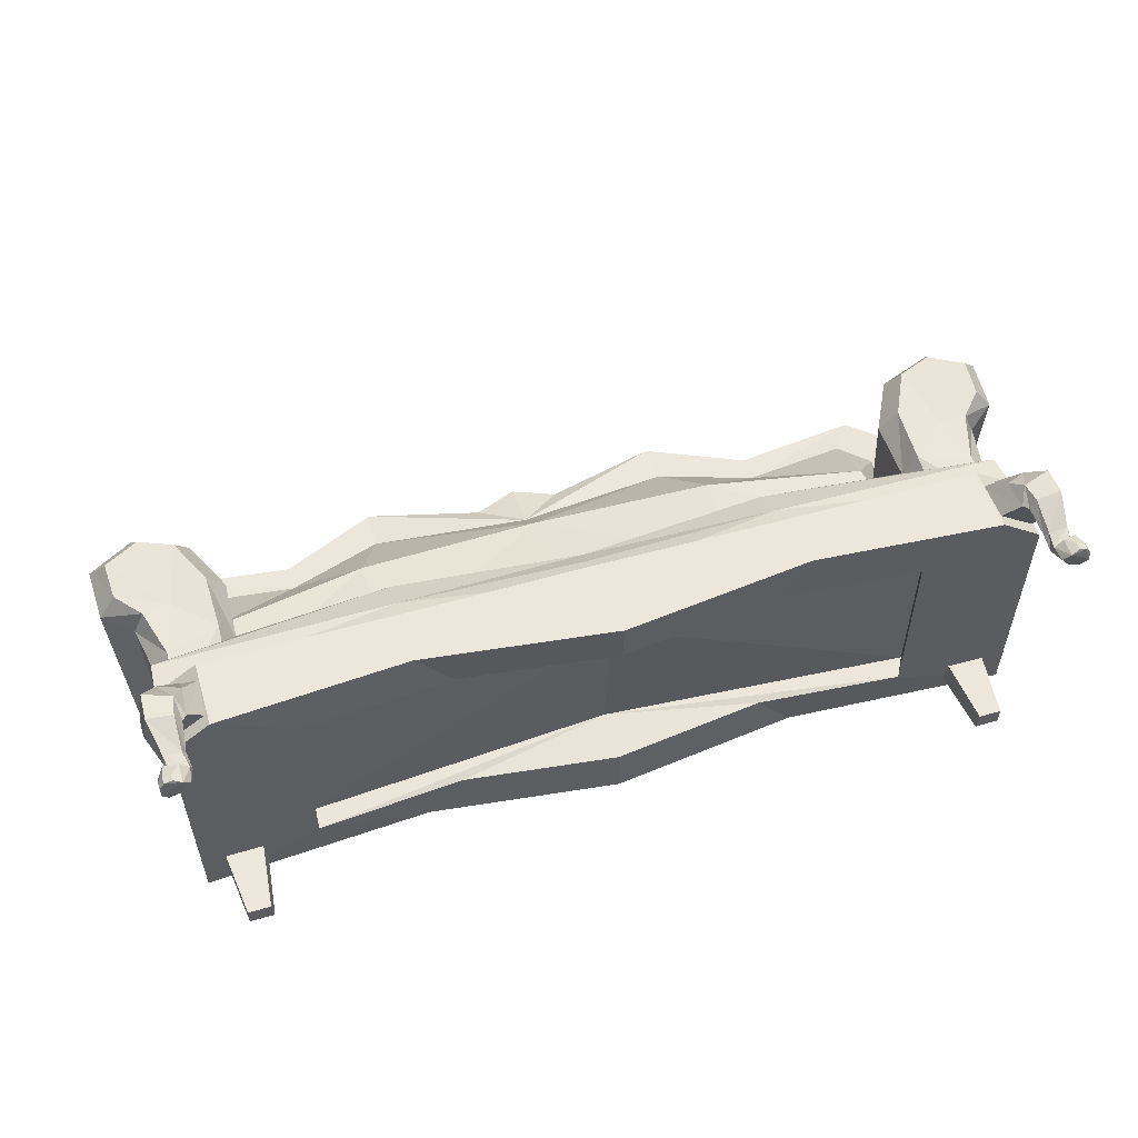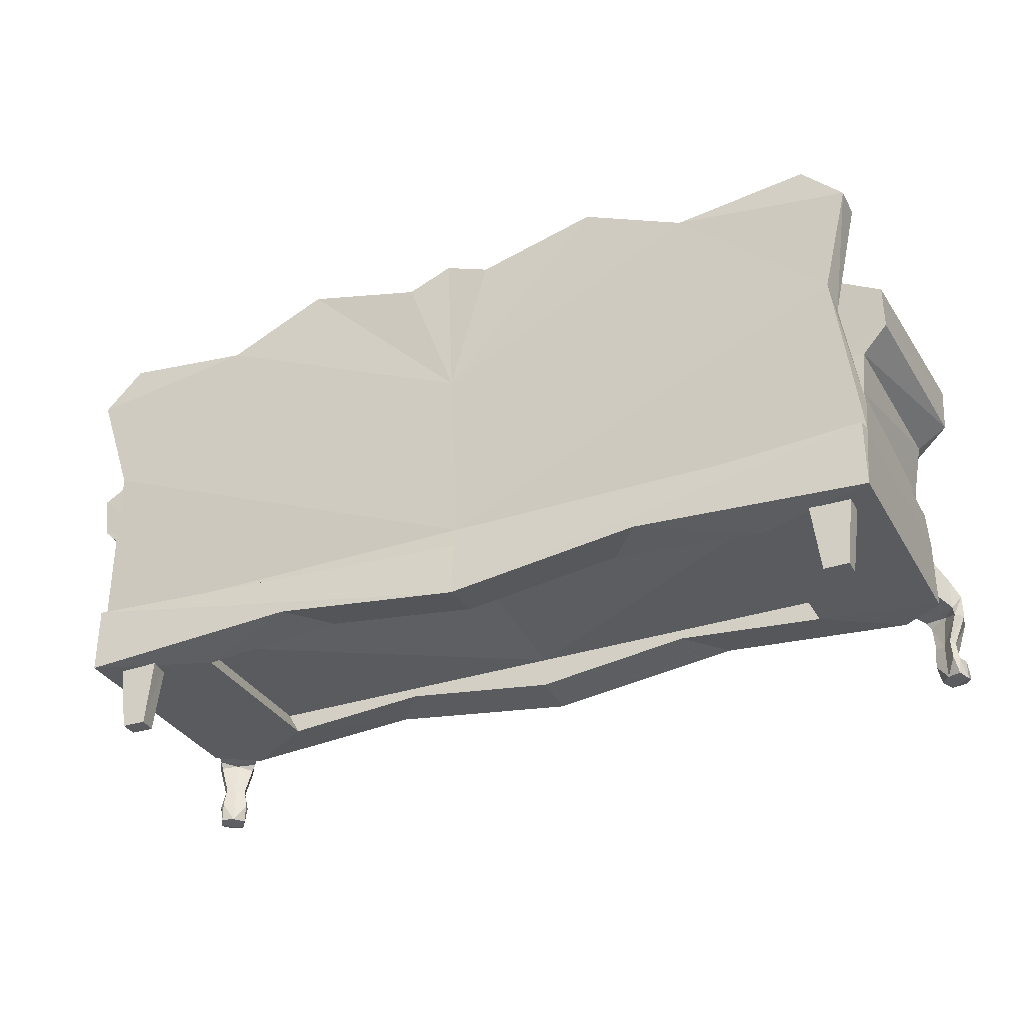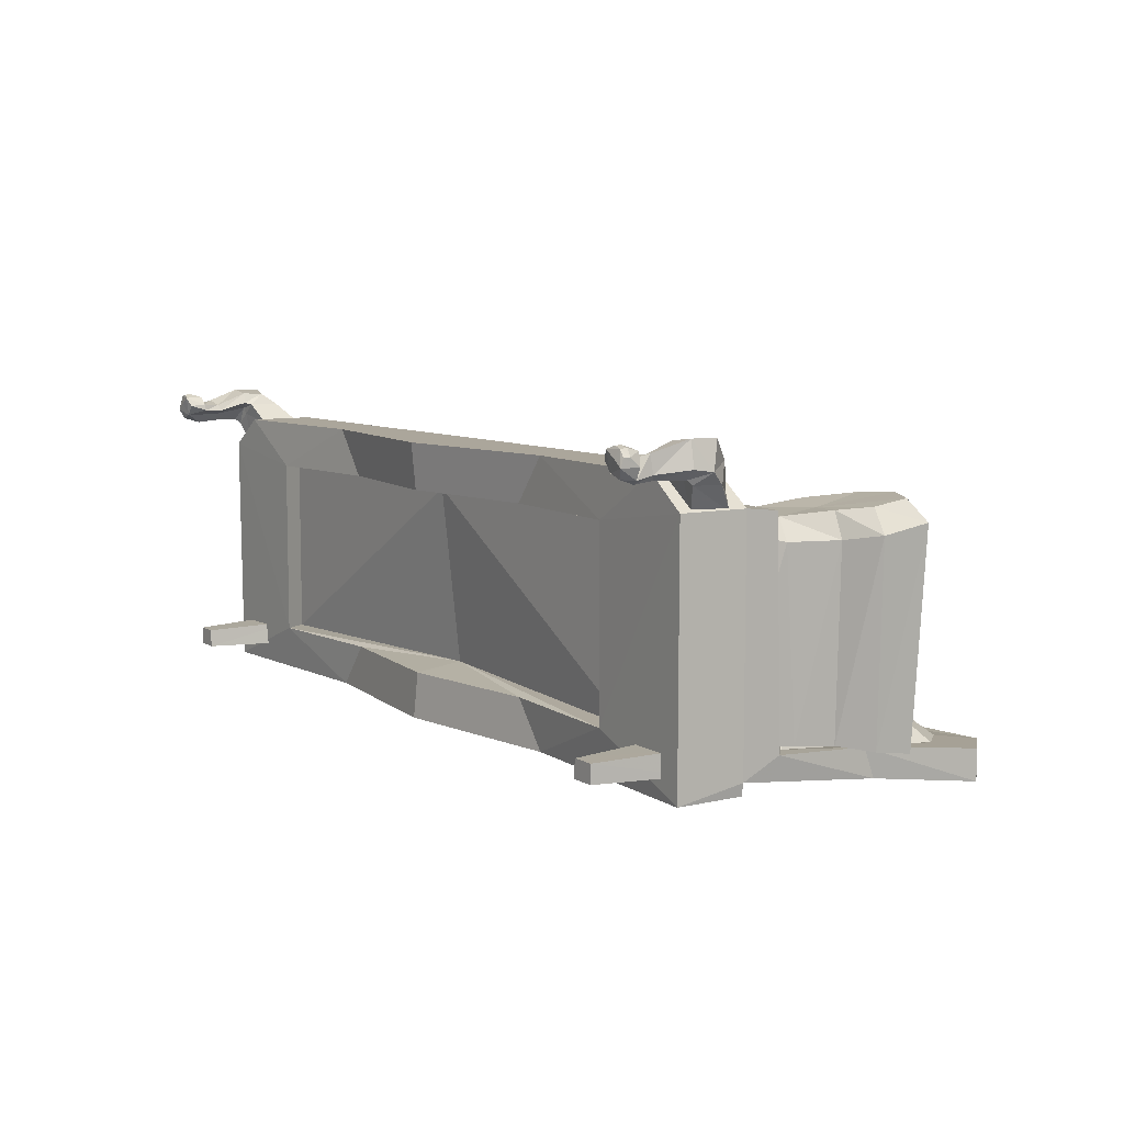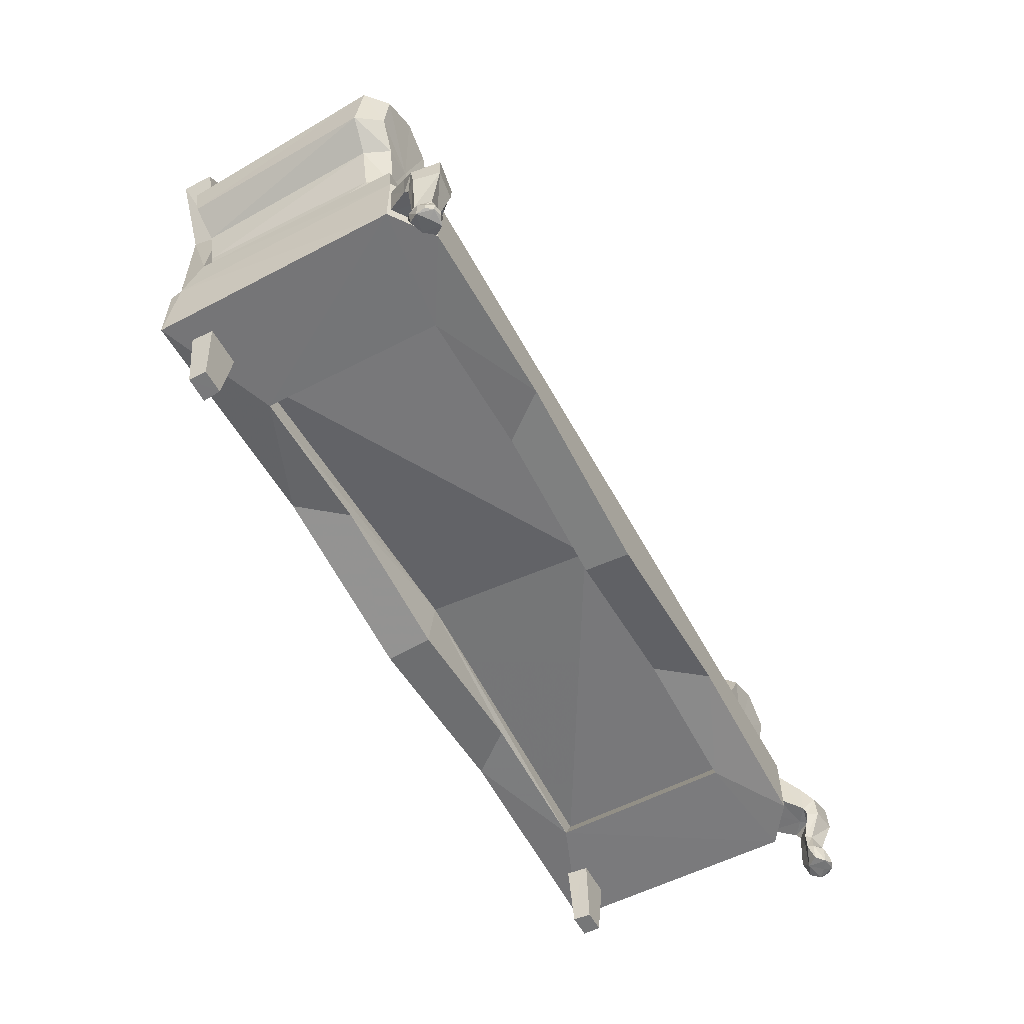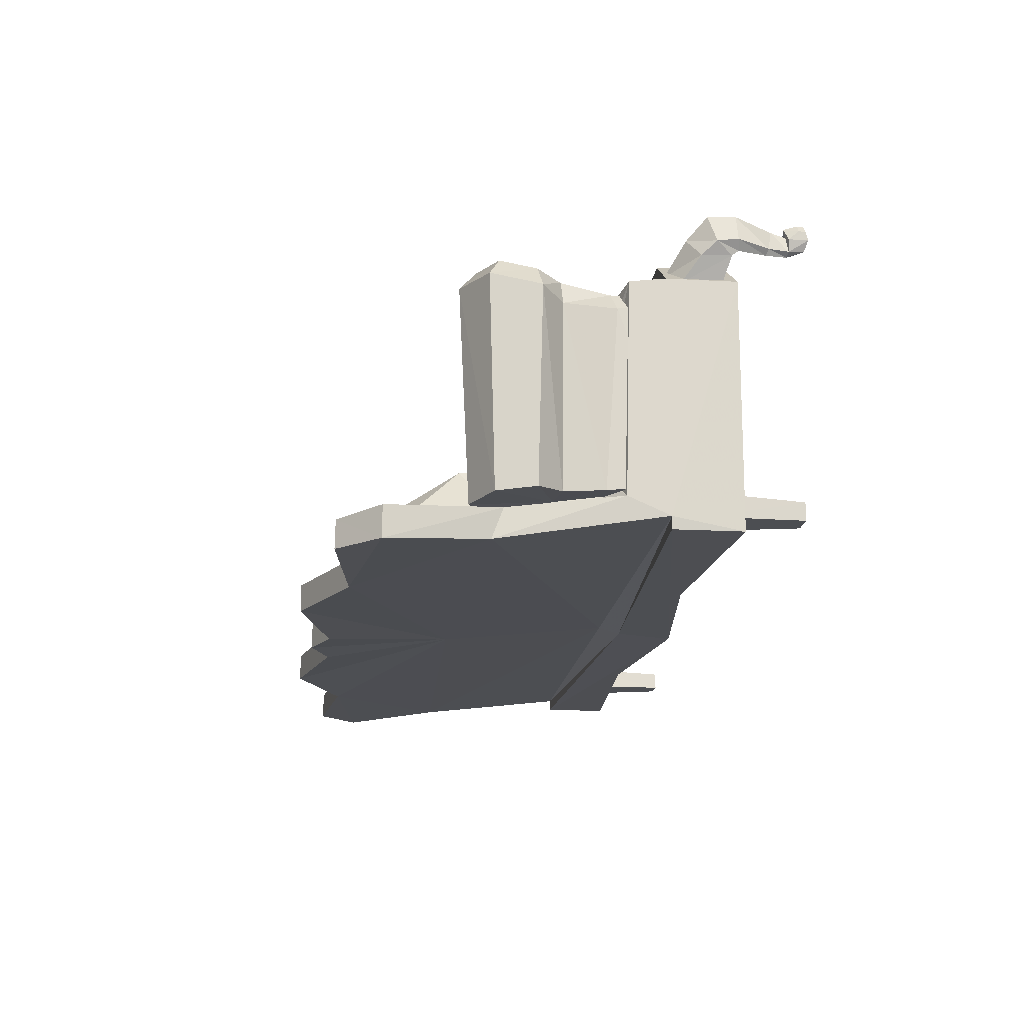
<metadata>
{"format":"obj","ext":"obj","renderer":"f3d","projection":"perspective","resolution":1024,"background":"white","views":[{"elev":53.3,"azim":-17.0,"up":"+Z"},{"elev":-32.5,"azim":-155.0,"up":"+Y"},{"elev":7.9,"azim":56.7,"up":"+Z"},{"elev":-57.5,"azim":-61.7,"up":"+Y"},{"elev":-17.1,"azim":-96.3,"up":"+Z"}]}
</metadata>
<code>
v  35.57 346.9 7.273
v  36.04 359.5 -7.589
v  40.52 355.8 -12.11
v  40.52 356.9 -15.09
v  35.49 347.1 -5.913
v  16.4 369.7 -13.45
v  39.95 364.2 -12.85
v  43.31 366.7 -16.12
v  39.34 370.7 -16.12
v  16.22 373.6 -16.12
v  16.22 373.6 -13.45
v  39.34 370.7 -13.42
v  37.01 367.4 -13.13
v  4.457 370.6 -13.45
v  4.457 370.6 -16.12
v  18.81 346.9 -5.364
v  19.2 362.2 -7.156
v  26.36 366.4 -13.45
v  26.32 369.1 -13.45
v  26.32 369.1 -16.12
v  18.71 347.5 8.493
v  35.37 347.4 0.3718
v  18.81 348.1 0.983
v  43.31 366.7 -13.07
v  42.06 344.9 -11.13
v  42.06 344.4 9.659
v  18.81 344.4 10.03
v  18.92 340.9 11.13
v  19.23 335.6 12.99
v  42.22 340.9 -12.95
v  18.94 340.9 12.99
v  42.04 340.9 -14.13
v  18.9 350.6 -5.391
v  37.28 350.7 -7.192
v  37.21 347 -7.512
v  18.86 346.7 -6.279
v  42.22 334.1 10.04
v  19.23 335.6 -14.13
v  31.61 336.6 -9.664
v  31.61 336.6 8.359
v  15.61 335.6 8.359
v  15.61 335.6 -9.664
v  38.1 340.9 12.99
v  42.22 340.9 10.04
v  38.1 334.3 12.99
v  30.41 334.4 8.359
v  30.41 334.4 -9.664
v  42.04 334.2 -14.13
v  38.46 355.6 -12.34
v  40.09 346.7 -11.26
v  35.23 339.7 -9.825
v  41.77 339.7 -9.825
v  34.18 350.4 -11.16
v  41.8 346.7 -10.61
v  34.72 353.3 -11.4
v  38.98 351.2 -10.98
v  42.32 350.7 -11.02
v  37.01 357.4 -11.87
v  41.17 359 -12.18
v  44.96 357.1 -12.01
v  44.86 353.2 -11.41
v  39.04 351 9.227
v  44.21 356.6 10.15
v  44.06 353.1 9.617
v  41.82 350.7 9.267
v  40.39 345.9 8.904
v  41.24 339.7 8.238
v  35.63 339.7 6.962
v  35.23 347.3 9.129
v  35.32 352.8 9.67
v  37.48 357.2 10.08
v  40.8 358.4 10.31
v  45.89 357.7 8.145
v  45.78 352.8 7.354
v  42.93 350.6 6.836
v  41.96 345.4 6.922
v  33.89 347.1 6.799
v  33.62 353.1 7.433
v  36.15 358.1 8.043
v  41.52 360 8.374
v  0 372.4 -13.45
v  0 372.4 -16.12
v  0 346.8 0.983
v  0 346.1 8.085
v  0 344.3 9.434
v  0 341 12.99
v  0 338.7 -13.69
v  0 333.6 8.359
v  0 333.2 -14.13
v  42.78 327.8 13.13
v  43.09 334.1 12.78
v  41.75 335.5 9.918
v  43.36 327.5 14.06
v  43.14 337.7 12.19
v  42.26 331.4 12.82
v  42.56 330.9 15.04
v  42.43 329.4 12.63
v  43.4 327.8 14.91
v  43.41 328.4 14.93
v  42.97 328.4 15.63
v  43.38 329.4 14.09
v  39.87 340.6 11.2
v  43.87 336.3 13.38
v  43.86 334.3 13.67
v  42.7 331.1 13.32
v  42.97 329.3 13
v  41.46 334.8 13.47
v  39.87 335.5 11.2
v  42.28 329.3 14.64
v  43.05 334.8 12.32
v  41.88 339.4 9.828
v  41.52 327.8 13.56
v  41.51 329.4 13.55
v  40.34 329.4 14.09
v  40.69 327.8 14.6
v  41.9 334.7 14.1
v  39.83 334.8 14.57
v  40.25 334.1 14.77
v  42.93 327.8 15.57
v  42.15 327.8 15.79
v  42.16 328.4 15.81
v  43.31 334.4 16.12
v  40.82 334.3 15.8
v  40.55 336.3 15.71
v  43.24 337 16.01
v  41.36 327.5 15.46
v  42.39 327.5 14.81
v  41.53 331.2 13.57
v  40.58 331.4 14
v  40.89 331.1 14.59
v  40.5 329.3 14.73
v  41.38 329.4 15.49
v  42.75 329.7 15.31
v  39.68 337.7 14.62
v  41.89 338.9 14.09
v  37.89 339.4 12.63
v  38.02 335.5 12.54
v  38.95 327.8 -10.22
v  38.97 327.8 -11.99
v  36.68 327.8 -10.22
v  36.52 327.8 -11.99
v  40.11 337.2 -9.954
v  40.14 337.2 -12.26
v  35.72 337.2 -9.954
v  35.47 337.2 -12.26
v  -35.49 347.1 -5.913
v  -35.37 347.4 0.3718
v  -42.06 344.4 9.659
v  -42.06 344.9 -11.13
v  -39.34 370.7 -16.12
v  -26.32 369.1 -16.12
v  -26.32 369.1 -13.45
v  -39.34 370.7 -13.42
v  -16.22 373.6 -16.12
v  -4.457 370.6 -16.12
v  -4.457 370.6 -13.45
v  -16.22 373.6 -13.45
v  0 363.3 -7.97
v  0 350.8 -5.557
v  -18.9 350.6 -5.391
v  -19.2 362.2 -7.156
v  0 357.9 -14.84
v  -40.52 356.9 -15.09
v  0 367 -11.98
v  -16.4 369.7 -13.45
v  -26.36 366.4 -13.45
v  -37.01 367.4 -13.13
v  -39.95 364.2 -12.85
v  -43.31 366.7 -13.07
v  -38.46 355.6 -12.34
v  -40.52 355.8 -12.11
v  -36.04 359.5 -7.589
v  -37.28 350.7 -7.192
v  -43.31 366.7 -16.12
v  -42.22 340.9 10.04
v  -18.81 344.4 10.03
v  -18.92 340.9 11.13
v  -18.71 347.5 8.493
v  -18.81 348.1 0.983
v  -35.57 346.9 7.273
v  -18.81 346.9 -5.364
v  0 346.9 -5.364
v  0 340.9 -13.09
v  -42.22 340.9 -12.95
v  -40.09 346.7 -11.26
v  0 340.8 11.1
v  -18.94 340.9 12.99
v  -42.04 340.9 -14.13
v  0 333.2 12.99
v  -19.23 335.6 12.99
v  -42.04 334.2 -14.13
v  -19.23 335.6 -14.13
v  0 346.9 -6.358
v  -18.86 346.7 -6.279
v  -37.21 347 -7.512
v  -38.1 340.9 12.99
v  -38.1 334.3 12.99
v  -15.61 335.6 8.359
v  -15.61 335.6 -9.664
v  0 333.6 -9.664
v  -30.41 334.4 -9.664
v  -30.41 334.4 8.359
v  0 336.6 8.359
v  -31.61 336.6 8.359
v  -31.61 336.6 -9.664
v  -42.22 334.1 10.04
v  -34.18 350.4 -11.16
v  -34.72 353.3 -11.4
v  -38.98 351.2 -10.98
v  -35.23 339.7 -9.825
v  -41.8 346.7 -10.61
v  -41.77 339.7 -9.825
v  -42.32 350.7 -11.02
v  -37.01 357.4 -11.87
v  -41.17 359 -12.18
v  -44.96 357.1 -12.01
v  -44.86 353.2 -11.41
v  -41.96 345.4 6.922
v  -41.24 339.7 8.238
v  -42.93 350.6 6.836
v  -45.78 352.8 7.354
v  -45.89 357.7 8.145
v  -41.52 360 8.374
v  -36.15 358.1 8.043
v  -33.62 353.1 7.433
v  -33.89 347.1 6.799
v  -35.63 339.7 6.962
v  -40.39 345.9 8.904
v  -35.23 347.3 9.129
v  -44.06 353.1 9.617
v  -39.04 351 9.227
v  -41.82 350.7 9.267
v  -44.21 356.6 10.15
v  -40.8 358.4 10.31
v  -37.48 357.2 10.08
v  -35.32 352.8 9.67
v  -41.52 327.8 13.56
v  -41.51 329.4 13.55
v  -42.43 329.4 12.63
v  -42.78 327.8 13.13
v  -41.9 334.7 14.1
v  -41.46 334.8 13.47
v  -43.05 334.8 12.32
v  -43.09 334.1 12.78
v  -42.93 327.8 15.57
v  -43.4 327.8 14.91
v  -43.41 328.4 14.93
v  -42.97 328.4 15.63
v  -43.31 334.4 16.12
v  -43.86 334.3 13.67
v  -43.87 336.3 13.38
v  -43.24 337 16.01
v  -43.36 327.5 14.06
v  -42.39 327.5 14.81
v  -41.53 331.2 13.57
v  -42.26 331.4 12.82
v  -42.7 331.1 13.32
v  -42.56 330.9 15.04
v  -42.97 329.3 13
v  -42.28 329.3 14.64
v  -43.38 329.4 14.09
v  -42.75 329.7 15.31
v  -43.14 337.7 12.19
v  -41.89 338.9 14.09
v  -39.87 340.6 11.2
v  -41.88 339.4 9.828
v  -39.87 335.5 11.2
v  -41.75 335.5 9.918
v  -40.69 327.8 14.6
v  -40.34 329.4 14.09
v  -40.25 334.1 14.77
v  -39.83 334.8 14.57
v  -42.16 328.4 15.81
v  -42.15 327.8 15.79
v  -40.55 336.3 15.71
v  -40.82 334.3 15.8
v  -41.36 327.5 15.46
v  -40.58 331.4 14
v  -40.89 331.1 14.59
v  -40.5 329.3 14.73
v  -41.38 329.4 15.49
v  -39.68 337.7 14.62
v  -37.89 339.4 12.63
v  -38.02 335.5 12.54
v  -38.97 327.8 -11.99
v  -36.52 327.8 -11.99
v  -35.47 337.2 -12.26
v  -40.14 337.2 -12.26
v  -38.95 327.8 -10.22
v  -40.11 337.2 -9.954
v  -36.68 327.8 -10.22
v  -35.72 337.2 -9.954
v  0 338.5 -9.047
o ??002
g ??002
f 5 22 26 25
f 9 20 19 12
f 10 15 14 11
f 158 159 33 17
f 162 10 20 4
f 164 14 81
f 6 18 19 11
f 13 7 24 12
f 7 49 3 24
f 2 13 18 17
f 15 82 81 14
f 162 82 15
f 164 6 11 14
f 162 15 10
f 20 10 11 19
f 34 2 17 33
f 18 13 12 19
f 18 6 17
f 8 24 3 4
f 44 26 27 28
f 83 84 21 23
f 22 1 26
f 23 21 1 22
f 16 23 22 5
f 16 182 83 23
f 6 164 158 17
f 8 9 12 24
f 183 162 4 30
f 4 3 25 30
f 20 9 8 4
f 26 1 21 27
f 27 21 84 85
f 3 49 50 25
f 27 85 186 28
f 28 186 86 31
f 30 32 87 183
f 25 26 44 30
f 86 189 29 31
f 32 48 38
f 193 182 16 36
f 36 16 5 35
f 35 5 25
f 25 50 35
f 35 34 33 36
f 36 33 159 193
f 28 31 43 44
f 43 31 29 45
f 29 189 88 41
f 89 38 42 200
f 38 48 47 42
f 46 45 29 41
f 88 203 41
f 46 40 39 47
f 41 203 40 46
f 32 38 89 87
f 37 45 46
f 44 43 45 37
f 37 46 47 48
f 32 30 48
f 7 13 2 49
f 49 2 34 50
f 50 34 35
f 53 55 56 51
f 51 56 54 52
f 56 57 54
f 55 58 59 56
f 59 60 56
f 56 60 61 57
f 52 54 76 67
f 54 57 75 76
f 57 61 74 75
f 61 60 73 74
f 60 59 80 73
f 59 58 79 80
f 58 55 78 79
f 55 53 77 78
f 53 51 68 77
f 67 66 69 68
f 64 62 65
f 63 72 62 64
f 71 70 62 72
f 69 66 62 70
f 76 66 67
f 75 65 66 76
f 74 64 65 75
f 73 63 64 74
f 80 72 63 73
f 79 71 72 80
f 78 70 71 79
f 77 69 70 78
f 68 69 77
f 66 65 62
f 30 44 37 48
f 112 113 97 90
f 116 107 110 91
f 119 98 99 100
f 122 104 103 125
f 112 90 93 127
f 91 110 103 104
f 128 116 91 95
f 105 104 122 96
f 95 91 104 105
f 113 128 95 97
f 106 105 96 109
f 97 95 105 106
f 93 90 106 101
f 106 109 133 101
f 93 98 119 127
f 101 99 98 93
f 133 100 99 101
f 103 94 135 125
f 110 94 103
f 102 135 94 111
f 90 97 106
f 107 108 92 110
f 110 92 111 94
f 112 115 114 113
f 116 118 117 107
f 119 100 121 120
f 122 125 124 123
f 112 127 126 115
f 118 123 124 117
f 128 129 118 116
f 130 96 122 123
f 129 130 123 118
f 113 114 129 128
f 131 109 96 130
f 114 131 130 129
f 126 132 131 115
f 131 132 133 109
f 126 127 119 120
f 132 126 120 121
f 133 132 121 100
f 124 125 135 134
f 117 124 134
f 102 136 134 135
f 115 131 114
f 107 117 137 108
f 117 134 136 137
f 139 141 145 143
f 138 139 143 142
f 140 138 142 144
f 141 140 144 145
f 139 138 140 141
f 200 42 293
f 293 42 47 39
f 39 40 203 293
f 146 149 148 147
f 150 153 152 151
f 154 157 156 155
f 158 161 160 159
f 162 163 151 154
f 164 81 156
f 165 157 152 166
f 167 153 169 168
f 168 169 171 170
f 172 161 166 167
f 155 156 81 82
f 162 155 82
f 164 156 157 165
f 162 154 155
f 151 152 157 154
f 173 160 161 172
f 166 152 153 167
f 166 161 165
f 174 163 171 169
f 175 177 176 148
f 83 179 178 84
f 147 148 180
f 179 147 180 178
f 181 146 147 179
f 181 179 83 182
f 165 161 158 164
f 174 169 153 150
f 183 184 163 162
f 163 184 149 171
f 151 163 174 150
f 148 176 178 180
f 176 85 84 178
f 171 149 185 170
f 176 177 186 85
f 177 187 86 186
f 184 183 87 188
f 149 184 175 148
f 86 187 190 189
f 188 192 191
f 193 194 181 182
f 194 195 146 181
f 195 149 146
f 149 195 185
f 195 194 160 173
f 194 193 159 160
f 177 175 196 187
f 196 197 190 187
f 190 198 88 189
f 89 200 199 192
f 192 199 201 191
f 202 198 190 197
f 88 198 203
f 202 201 205 204
f 198 202 204 203
f 188 87 89 192
f 206 202 197
f 175 206 197 196
f 206 191 201 202
f 188 191 184
f 168 170 172 167
f 170 185 173 172
f 185 195 173
f 207 210 209 208
f 210 212 211 209
f 209 211 213
f 208 209 215 214
f 215 209 216
f 209 213 217 216
f 212 219 218 211
f 211 218 220 213
f 213 220 221 217
f 217 221 222 216
f 216 222 223 215
f 215 223 224 214
f 214 224 225 208
f 208 225 226 207
f 207 226 227 210
f 219 227 229 228
f 230 232 231
f 233 230 231 234
f 235 234 231 236
f 229 236 231 228
f 218 219 228
f 220 218 228 232
f 221 220 232 230
f 222 221 230 233
f 223 222 233 234
f 224 223 234 235
f 225 224 235 236
f 226 225 236 229
f 227 226 229
f 228 231 232
f 184 191 206 175
f 237 240 239 238
f 241 244 243 242
f 245 248 247 246
f 249 252 251 250
f 237 254 253 240
f 244 250 251 243
f 255 256 244 241
f 257 258 249 250
f 256 257 250 244
f 238 239 256 255
f 259 260 258 257
f 239 259 257 256
f 253 261 259 240
f 259 261 262 260
f 253 254 245 246
f 261 253 246 247
f 262 261 247 248
f 251 252 264 263
f 243 251 263
f 265 266 263 264
f 240 259 239
f 242 243 268 267
f 243 263 266 268
f 237 238 270 269
f 241 242 272 271
f 245 274 273 248
f 249 276 275 252
f 237 269 277 254
f 271 272 275 276
f 255 241 271 278
f 279 276 249 258
f 278 271 276 279
f 238 255 278 270
f 280 279 258 260
f 270 278 279 280
f 277 269 280 281
f 280 260 262 281
f 277 274 245 254
f 281 273 274 277
f 262 248 273 281
f 275 282 264 252
f 272 282 275
f 265 264 282 283
f 269 270 280
f 242 267 284 272
f 272 284 283 282
f 285 288 287 286
f 289 290 288 285
f 291 292 290 289
f 286 287 292 291
f 285 286 291 289
f 200 293 199
f 293 205 201 199
f 205 293 203 204

</code>
